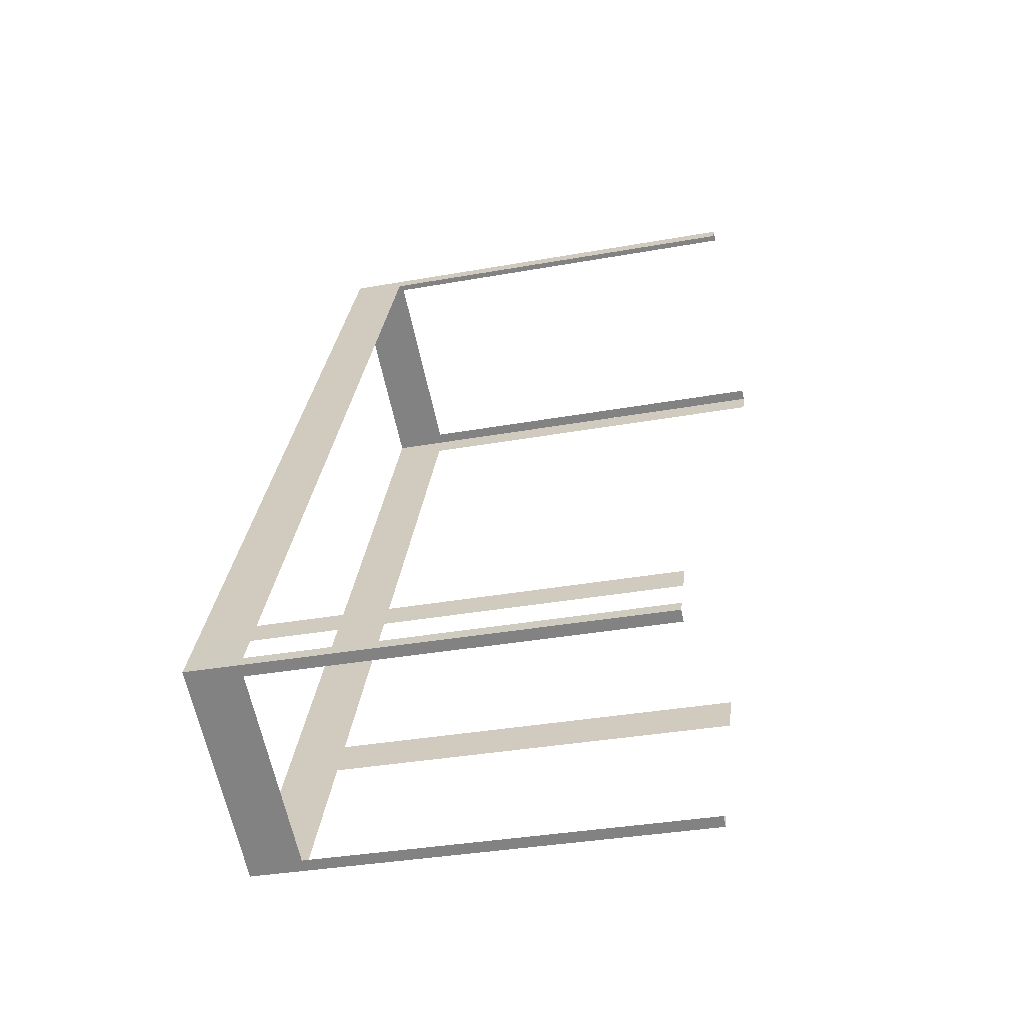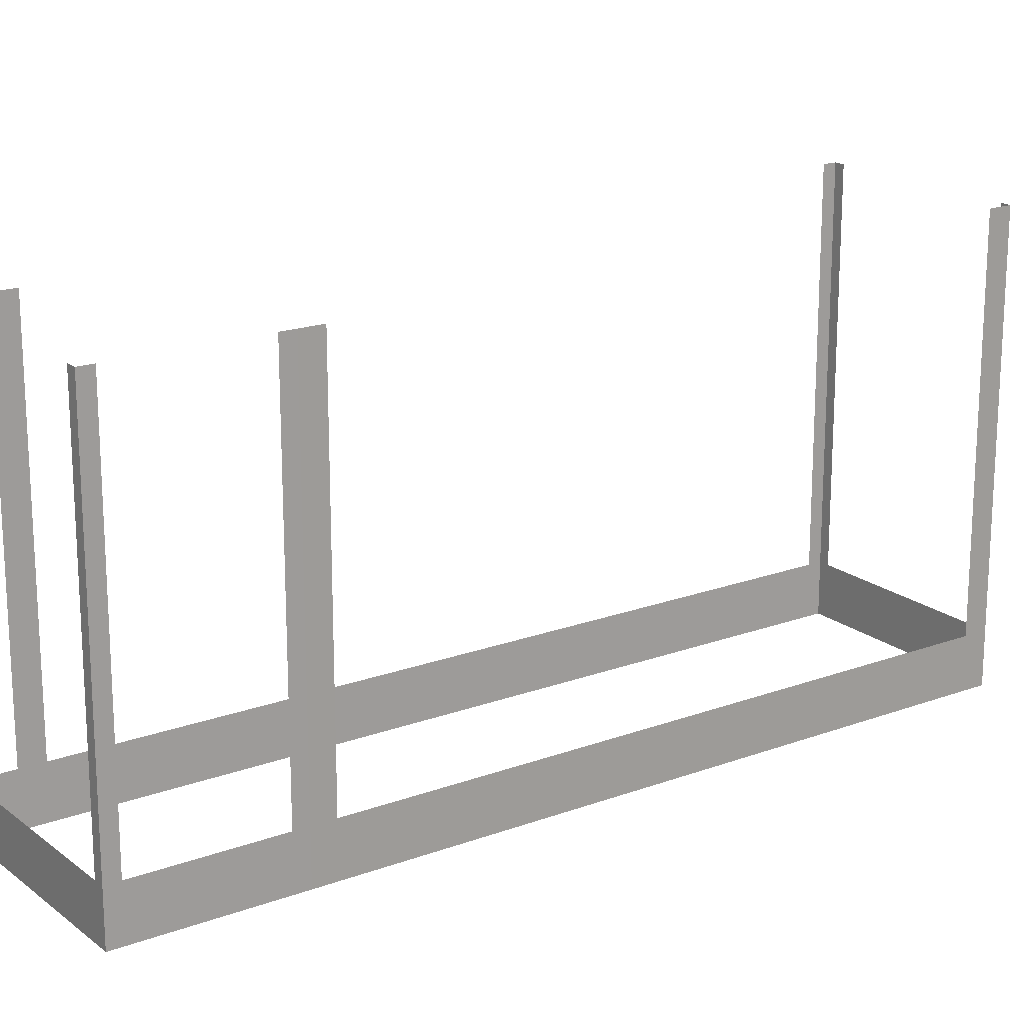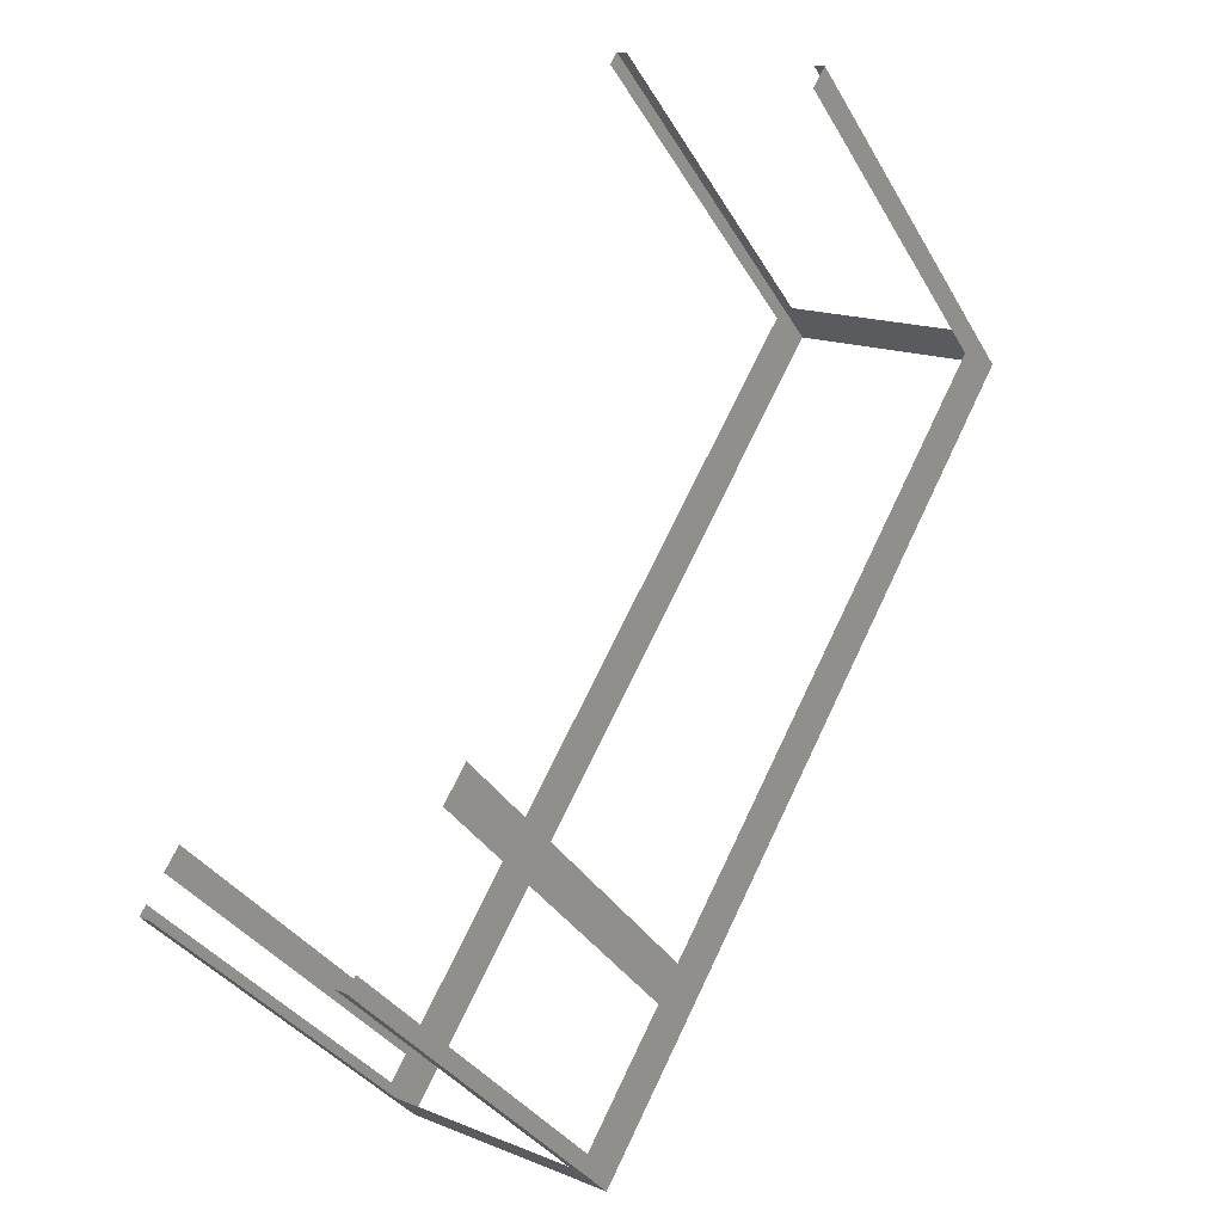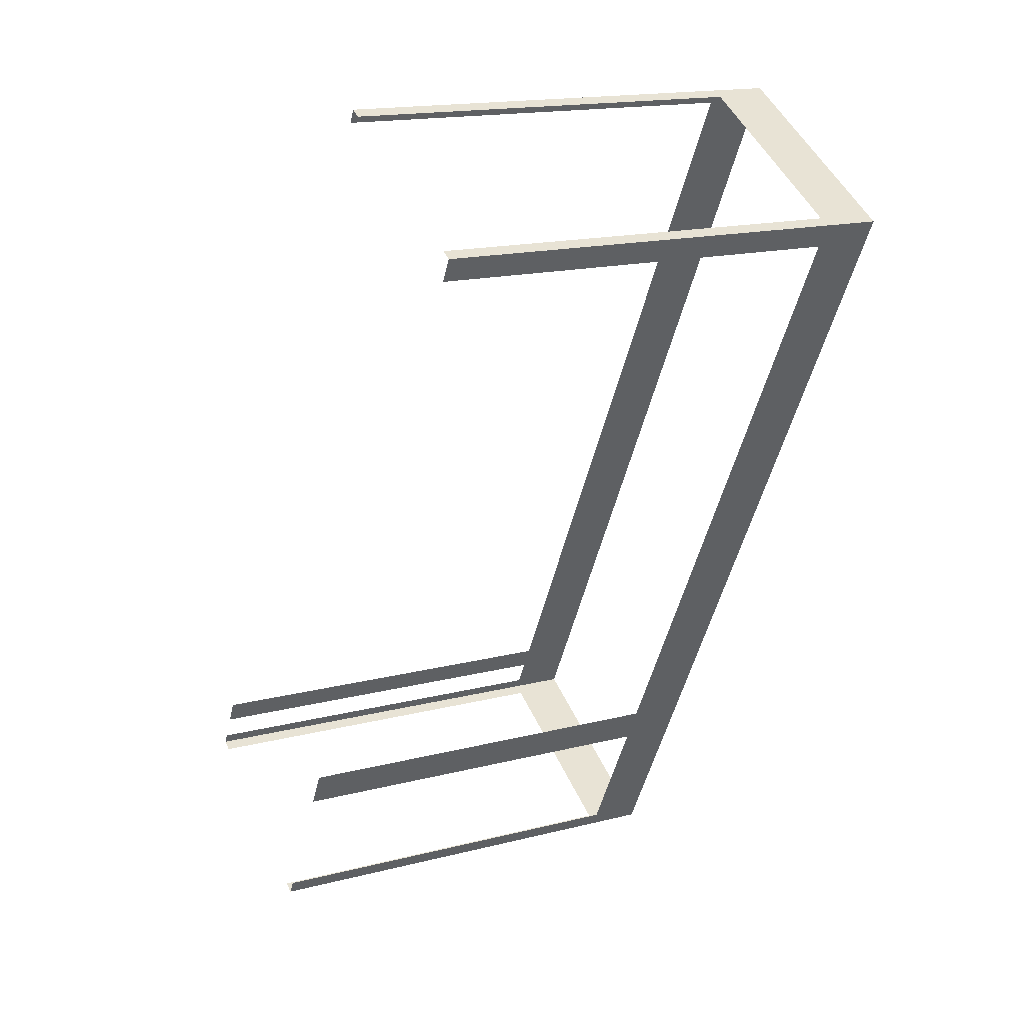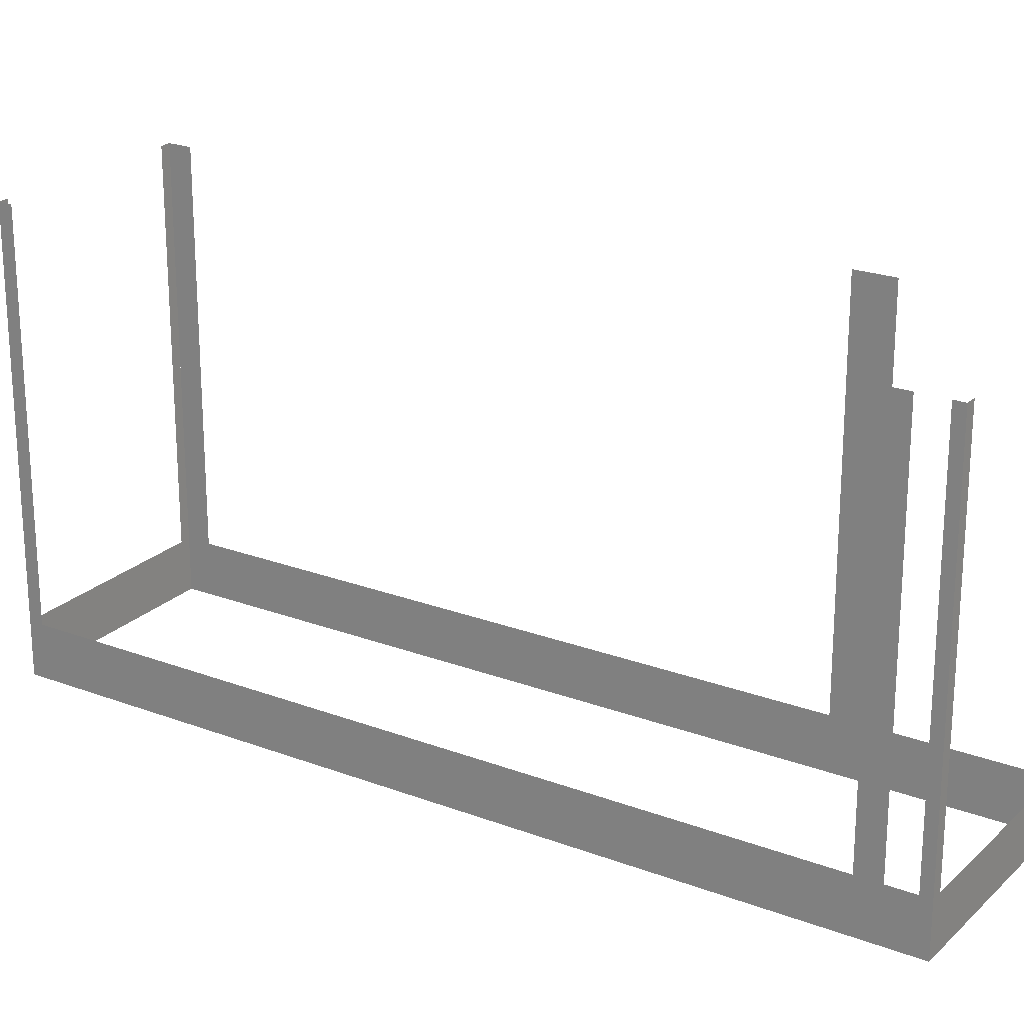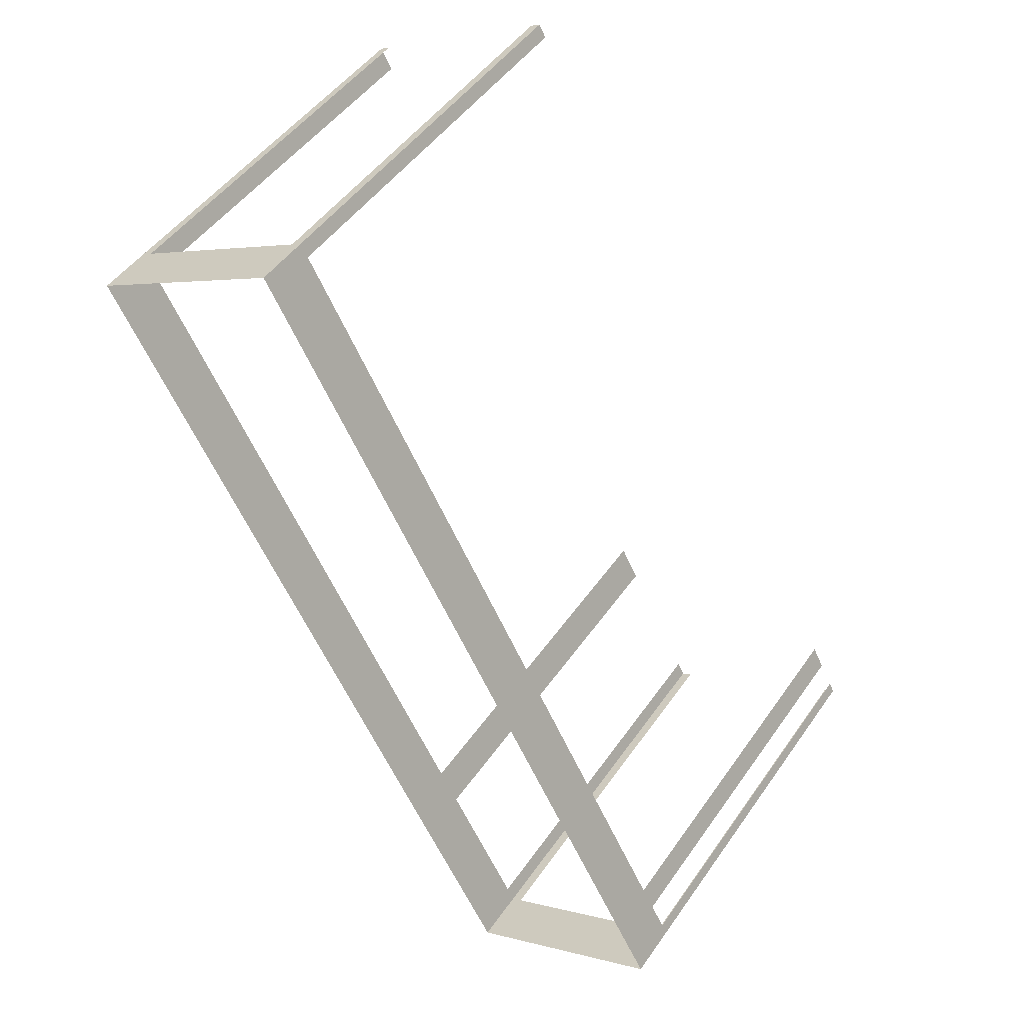
<metadata>
{"format":"obj","ext":"obj","renderer":"f3d","projection":"perspective","resolution":1024,"background":"white","views":[{"elev":-33.9,"azim":-76.2,"up":"+Y"},{"elev":18.7,"azim":26.3,"up":"+Z"},{"elev":-33.9,"azim":25.8,"up":"+Y"},{"elev":16.7,"azim":62.5,"up":"+Y"},{"elev":22.8,"azim":-85.4,"up":"+Z"},{"elev":48.2,"azim":-146.8,"up":"+Y"}]}
</metadata>
<code>
o geometryt000010000010000110010110000110000110100000110000st48
v 874.4 -198.4 426.3
v 874.2 -198.8 439.8
v 874.4 -198.4 439.8
v 874.9 -197.5 426.3
v 874.2 -198.8 424.5
v 874.9 -197.5 439.8
v 875.1 -197.2 439.8
v 875.1 -197.2 424.5
v 880.7 -202.3 426.3
v 881.1 -202.5 439.8
v 880.7 -202.3 439.8
v 874.2 -198.8 424.5
v 874.6 -199 426.3
v 881.1 -202.5 424.5
v 874.6 -199 439.8
v 874.2 -198.8 439.8
v 875.3 -196.8 426.3
v 875.1 -197.2 439.8
v 875.3 -196.8 439.8
v 888.6 -172.3 426.3
v 880.6 -187 424.5
v 875.1 -197.2 424.5
v 888.6 -172.3 439.8
v 888.8 -171.9 439.8
v 888.8 -171.9 424.5
v 883.7 -197.6 426.3
v 884 -197.1 439.8
v 883.7 -197.6 439.8
v 881.1 -202.5 424.5
v 881.3 -202 426.3
v 884 -197.1 424.5
v 881.3 -202 439.8
v 881.1 -202.5 439.8
v 895.2 -176.3 426.3
v 895.6 -175.6 439.8
v 895.2 -176.3 439.8
v 884.4 -196.4 426.3
v 888.8 -188.2 424.5
v 895.6 -175.6 424.5
v 884.4 -196.4 439.8
v 884 -197.1 439.8
v 884 -197.1 424.5
v 889.2 -172.1 426.3
v 888.8 -171.9 439.8
v 889.2 -172.1 439.8
v 895.6 -175.6 424.5
v 895.3 -175.4 426.3
v 888.8 -171.9 424.5
v 895.3 -175.4 439.8
v 895.6 -175.6 439.8
f 2 1 5
f 6 7 4
f 9 10 11
f 12 9 13
f 12 14 9
f 10 9 14
f 15 16 13
f 16 12 13
f 17 18 19
f 17 20 21
f 21 22 17
f 18 17 22
f 23 24 20
f 24 25 20
f 25 21 20
f 26 27 28
f 29 26 30
f 29 31 26
f 27 26 31
f 32 33 30
f 33 29 30
f 34 35 36
f 34 37 38
f 38 39 34
f 35 34 39
f 40 41 37
f 41 42 37
f 42 38 37
f 43 44 45
f 46 43 47
f 46 48 43
f 44 43 48
f 49 50 47
f 50 46 47
f 1 2 3
f 4 5 1
f 7 8 4
f 8 5 4

</code>
